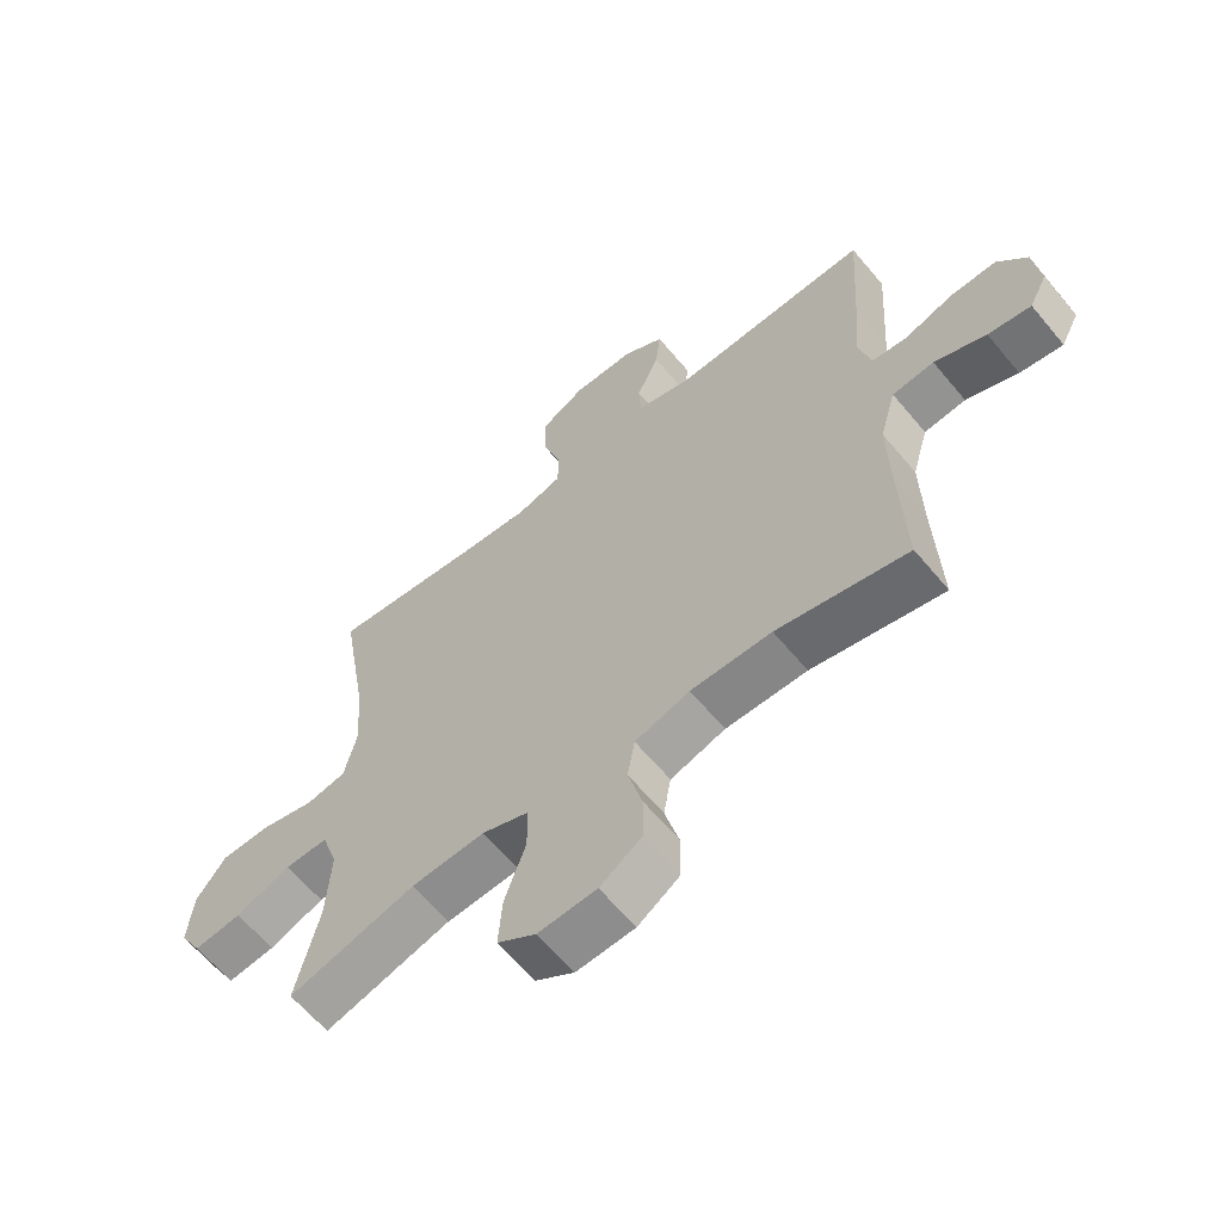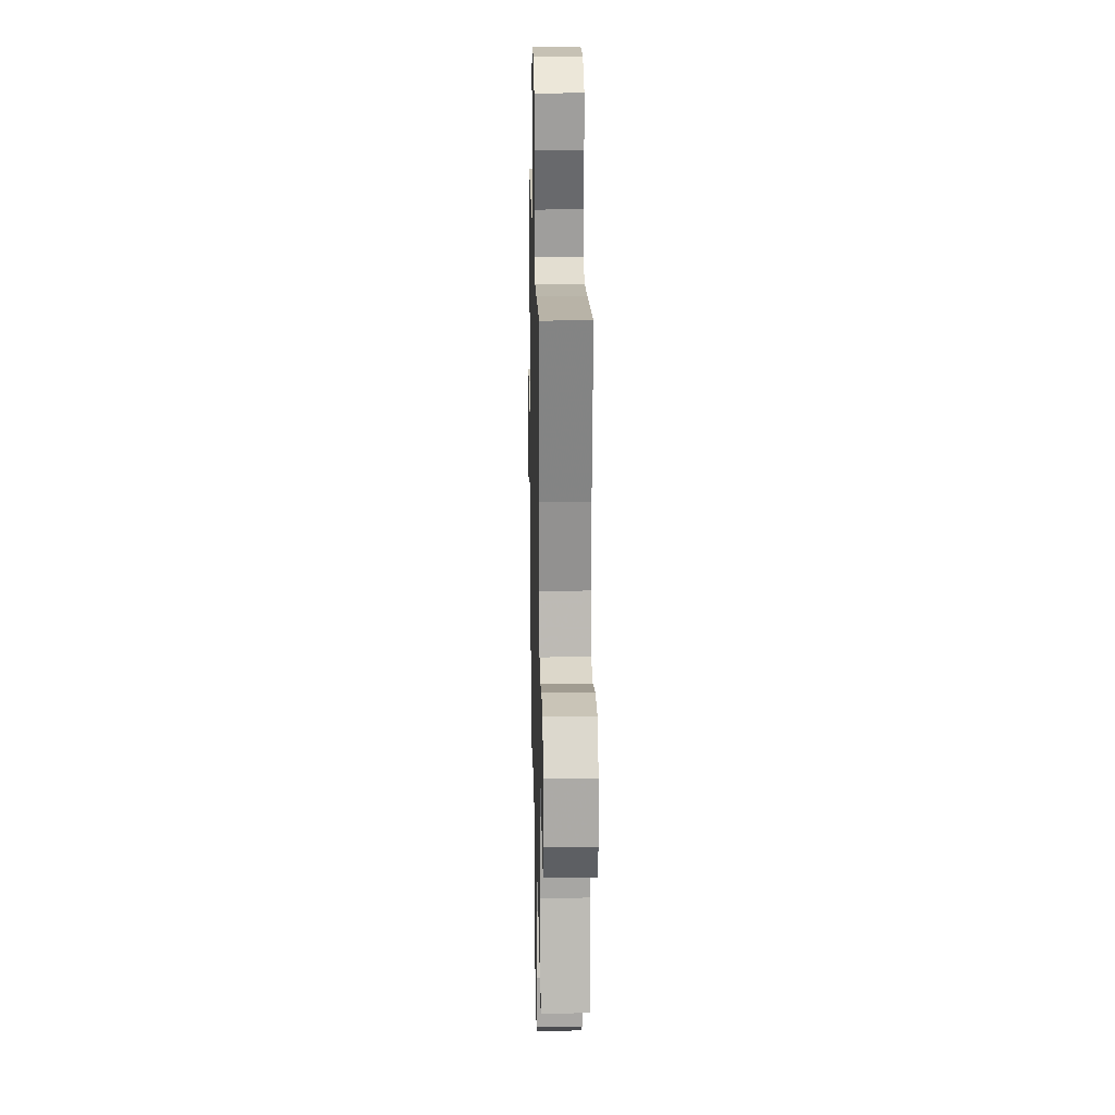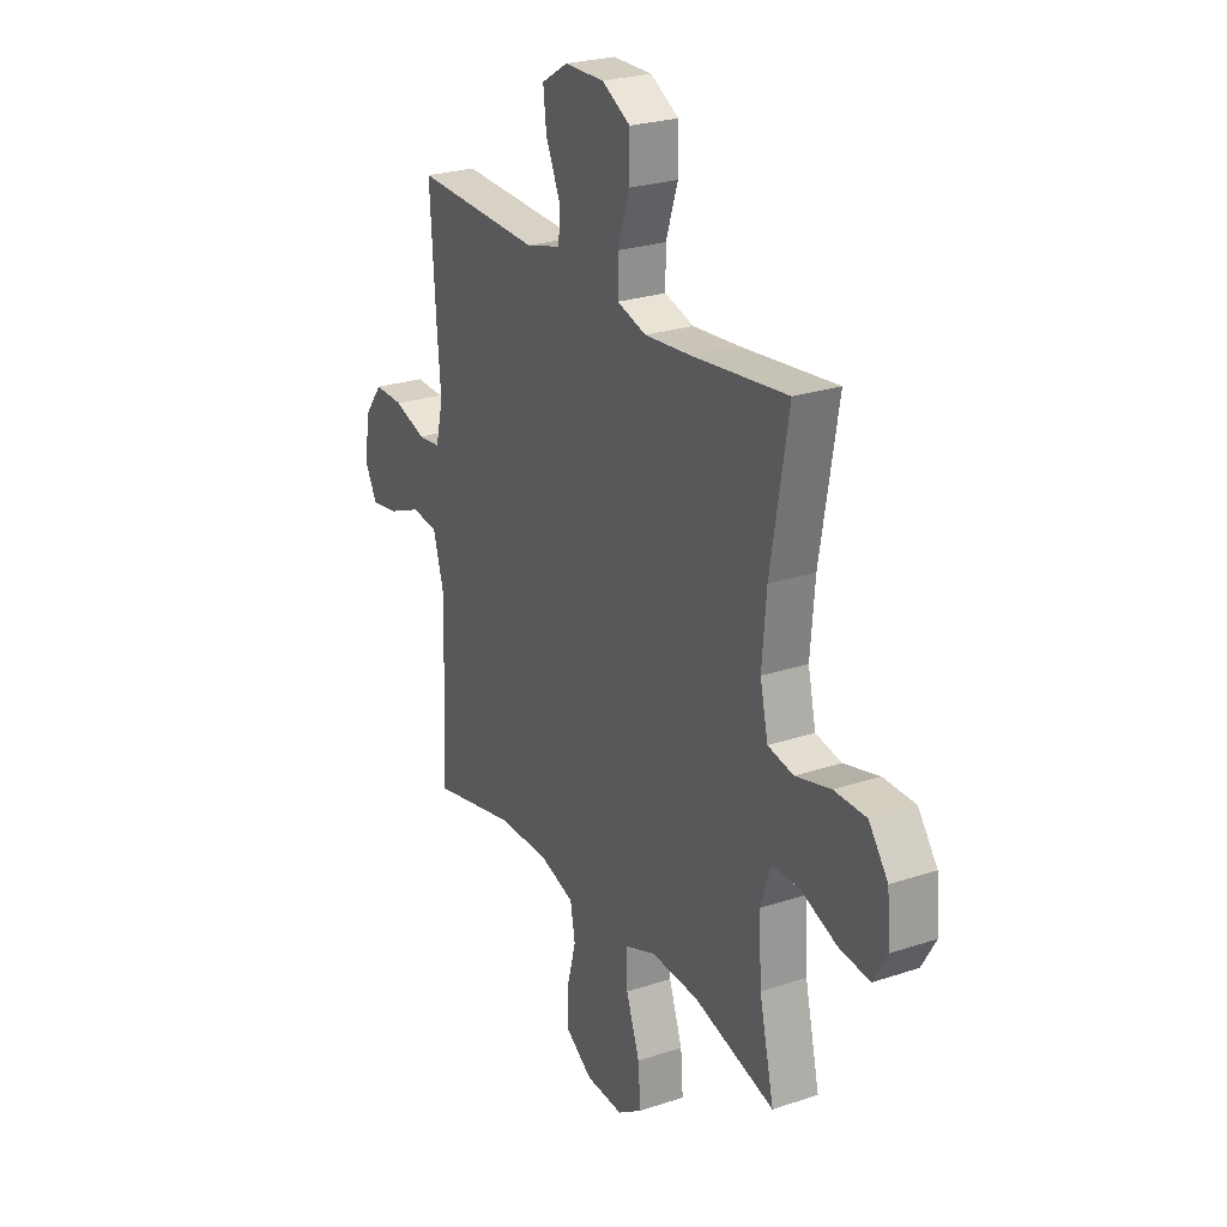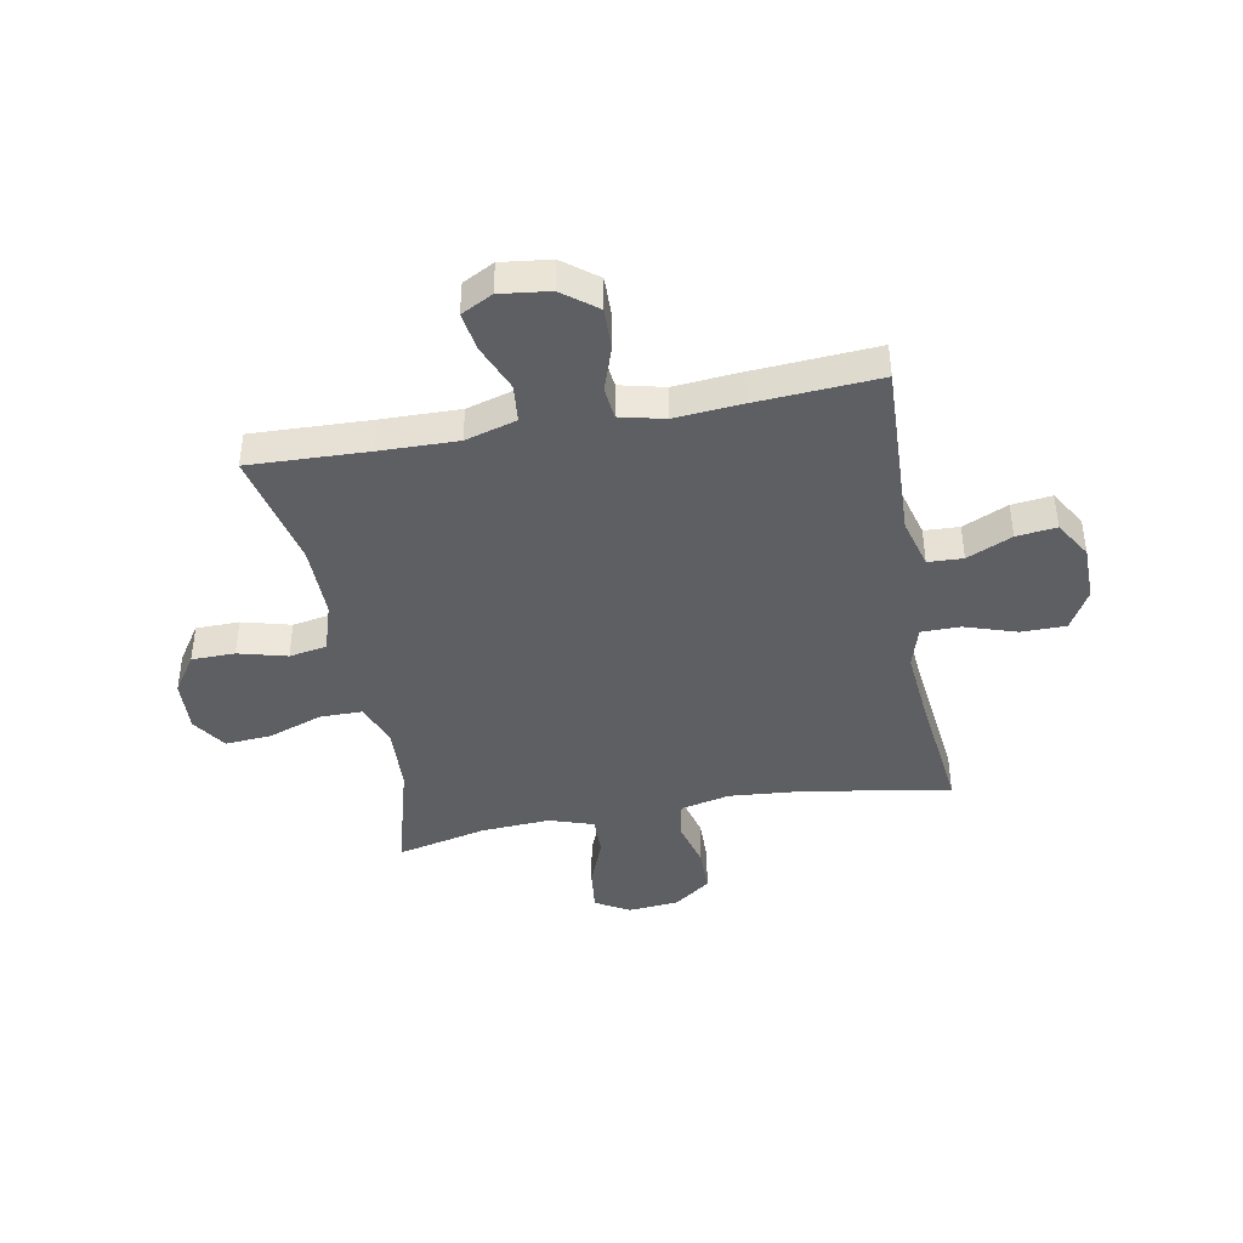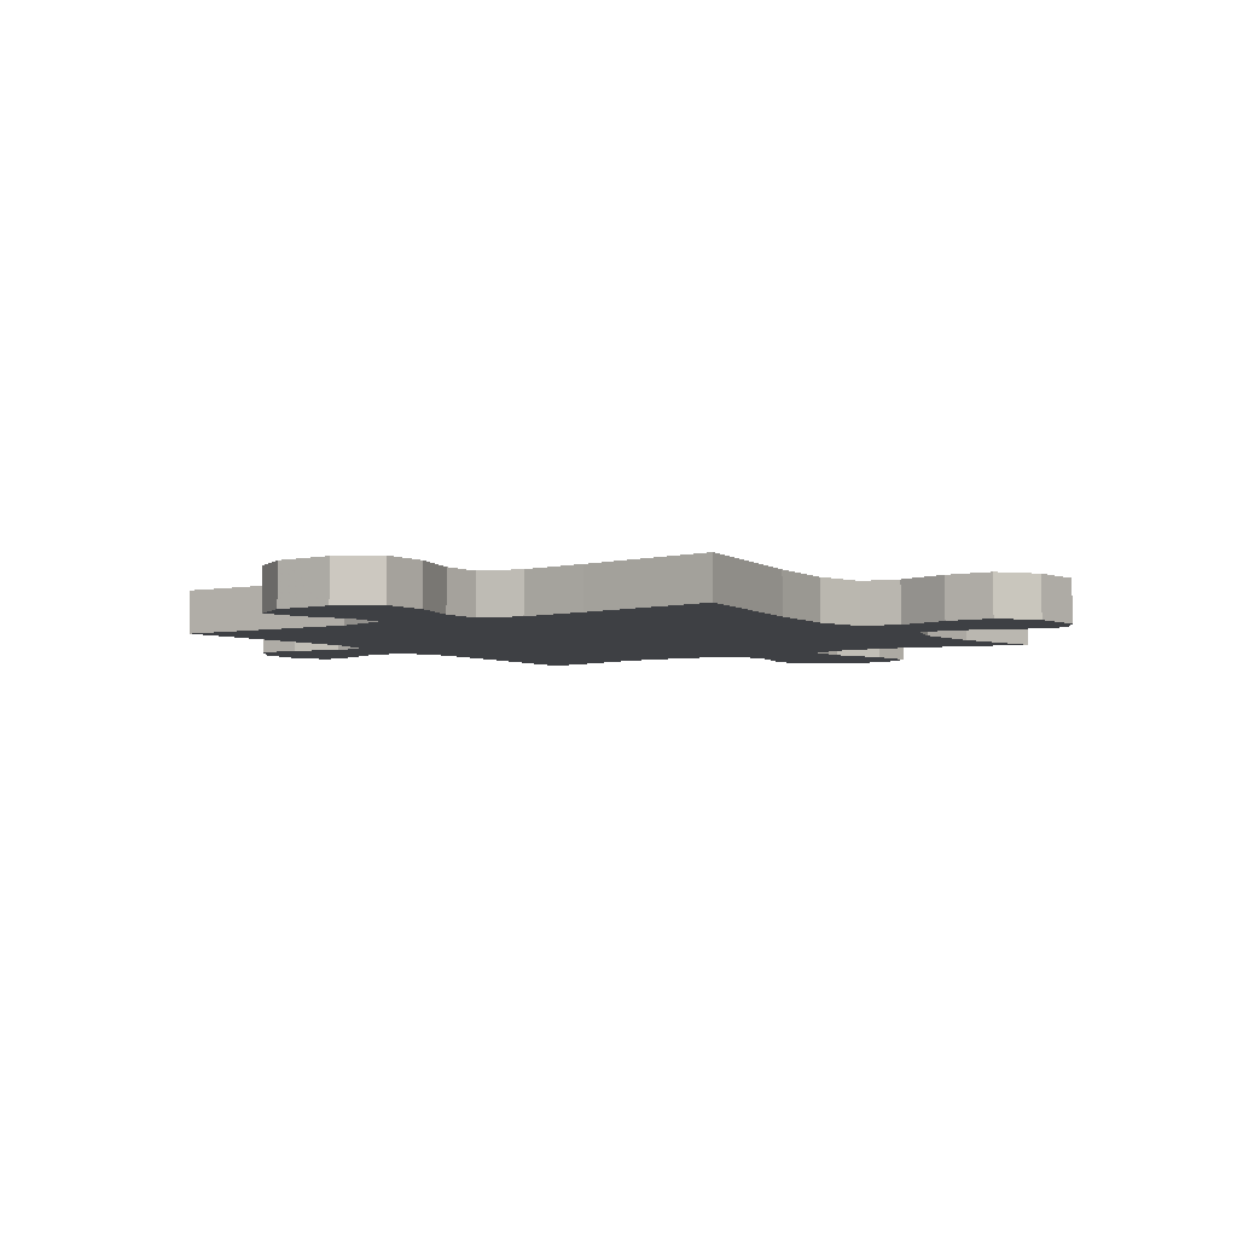
<metadata>
{"format":"obj","ext":"obj","renderer":"f3d","projection":"perspective","resolution":1024,"background":"white","views":[{"elev":-62.5,"azim":-140.3,"up":"+Z"},{"elev":19.2,"azim":88.7,"up":"+Z"},{"elev":25.2,"azim":61.7,"up":"+Z"},{"elev":-42.0,"azim":-79.4,"up":"+Y"},{"elev":-4.7,"azim":34.8,"up":"+Y"}]}
</metadata>
<code>
v -0.5 0.07 -0.5
v -0.492 0.07 -0.29
v -0.489 0.07 -0.151
v -0.515 0.07 -0.06
v -0.582 0.07 -0.053
v -0.665 0.07 -0.087
v -0.734 0.07 -0.098
v -0.763 0.07 -0.042
v -0.752 0.07 0.046
v -0.705 0.07 0.107
v -0.631 0.07 0.105
v -0.552 0.07 0.078
v -0.495 0.07 0.084
v -0.476 0.07 0.163
v -0.486 0.07 0.282
v -0.5 0.07 0.5
v -0.182 0.07 0.487
v -0.093 0.07 0.511
v -0.09 0.07 0.573
v -0.126 0.07 0.653
v -0.134 0.07 0.724
v -0.068 0.07 0.764
v 0.031 0.07 0.765
v 0.102 0.07 0.725
v 0.102 0.07 0.645
v 0.072 0.07 0.554
v 0.072 0.07 0.485
v 0.145 0.07 0.463
v 0.26 0.07 0.473
v 0.5 0.07 0.5
v 0.456 0.07 0.241
v 0.445 0.07 0.111
v 0.465 0.07 0.023
v 0.529 0.07 0.01
v 0.617 0.07 0.033
v 0.697 0.07 0.032
v 0.745 0.07 -0.033
v 0.753 0.07 -0.124
v 0.718 0.07 -0.184
v 0.641 0.07 -0.175
v 0.552 0.07 -0.14
v 0.482 0.07 -0.139
v 0.456 0.07 -0.217
v 0.463 0.07 -0.339
v 0.5 0.07 -0.5
v 0.296 0.07 -0.443
v 0.177 0.07 -0.437
v 0.101 0.07 -0.466
v 0.101 0.07 -0.541
v 0.135 0.07 -0.638
v 0.141 0.07 -0.72
v 0.079 0.07 -0.761
v -0.015 0.07 -0.756
v -0.082 0.07 -0.711
v -0.083 0.07 -0.634
v -0.06 0.07 -0.548
v -0.072 0.07 -0.481
v -0.16 0.07 -0.453
v -0.29 0.07 -0.454
v -0.5 0 -0.5
v -0.492 0 -0.29
v -0.489 0 -0.151
v -0.515 0 -0.06
v -0.582 0 -0.053
v -0.665 0 -0.087
v -0.734 0 -0.098
v -0.763 0 -0.042
v -0.752 0 0.046
v -0.705 0 0.107
v -0.631 0 0.105
v -0.552 0 0.078
v -0.495 0 0.084
v -0.476 0 0.163
v -0.486 0 0.282
v -0.5 0 0.5
v -0.182 0 0.487
v -0.093 0 0.511
v -0.09 0 0.573
v -0.126 0 0.653
v -0.134 0 0.724
v -0.068 0 0.764
v 0.031 0 0.765
v 0.102 0 0.725
v 0.102 0 0.645
v 0.072 0 0.554
v 0.072 0 0.485
v 0.145 0 0.463
v 0.26 0 0.473
v 0.5 0 0.5
v 0.456 0 0.241
v 0.445 0 0.111
v 0.465 0 0.023
v 0.529 0 0.01
v 0.617 0 0.033
v 0.697 0 0.032
v 0.745 0 -0.033
v 0.753 0 -0.124
v 0.718 0 -0.184
v 0.641 0 -0.175
v 0.552 0 -0.14
v 0.482 0 -0.139
v 0.456 0 -0.217
v 0.463 0 -0.339
v 0.5 0 -0.5
v 0.296 0 -0.443
v 0.177 0 -0.437
v 0.101 0 -0.466
v 0.101 0 -0.541
v 0.135 0 -0.638
v 0.141 0 -0.72
v 0.079 0 -0.761
v -0.015 0 -0.756
v -0.082 0 -0.711
v -0.083 0 -0.634
v -0.06 0 -0.548
v -0.072 0 -0.481
v -0.16 0 -0.453
v -0.29 0 -0.454
f 53 54 55 56
f 53 56 57
f 52 53 57
f 49 50 51 52
f 48 49 52 57
f 47 48 57 58
f 44 45 46
f 43 44 46 47
f 42 43 47 58
f 38 39 40 41
f 38 41 42
f 37 38 42
f 34 35 36 37
f 34 37 42
f 33 34 42 58
f 29 30 31
f 28 29 31 32
f 27 28 32 33
f 23 24 25 26
f 23 26 27
f 22 23 27
f 19 20 21 22
f 18 19 22 27
f 17 18 27 33
f 14 15 16 17
f 13 14 17 33
f 9 10 11 12
f 5 6 7 8
f 5 8 9 12
f 59 1 2
f 59 2 3
f 58 59 3 4
f 33 58 4
f 12 13 33
f 4 5 12 33
f 115 114 113 112
f 116 115 112
f 116 112 111
f 111 110 109 108
f 116 111 108 107
f 117 116 107 106
f 105 104 103
f 106 105 103 102
f 117 106 102 101
f 100 99 98 97
f 101 100 97
f 101 97 96
f 96 95 94 93
f 101 96 93
f 117 101 93 92
f 90 89 88
f 91 90 88 87
f 92 91 87 86
f 85 84 83 82
f 86 85 82
f 86 82 81
f 81 80 79 78
f 86 81 78 77
f 92 86 77 76
f 76 75 74 73
f 92 76 73 72
f 71 70 69 68
f 67 66 65 64
f 71 68 67 64
f 61 60 118
f 62 61 118
f 63 62 118 117
f 63 117 92
f 92 72 71
f 92 71 64 63
f 1 60 61 2
f 2 61 62 3
f 3 62 63 4
f 4 63 64 5
f 5 64 65 6
f 6 65 66 7
f 7 66 67 8
f 8 67 68 9
f 9 68 69 10
f 10 69 70 11
f 11 70 71 12
f 12 71 72 13
f 13 72 73 14
f 14 73 74 15
f 15 74 75 16
f 16 75 76 17
f 17 76 77 18
f 18 77 78 19
f 19 78 79 20
f 20 79 80 21
f 21 80 81 22
f 22 81 82 23
f 23 82 83 24
f 24 83 84 25
f 25 84 85 26
f 26 85 86 27
f 27 86 87 28
f 28 87 88 29
f 29 88 89 30
f 30 89 90 31
f 31 90 91 32
f 32 91 92 33
f 33 92 93 34
f 34 93 94 35
f 35 94 95 36
f 36 95 96 37
f 37 96 97 38
f 38 97 98 39
f 39 98 99 40
f 40 99 100 41
f 41 100 101 42
f 42 101 102 43
f 43 102 103 44
f 44 103 104 45
f 45 104 105 46
f 46 105 106 47
f 47 106 107 48
f 48 107 108 49
f 49 108 109 50
f 50 109 110 51
f 51 110 111 52
f 52 111 112 53
f 53 112 113 54
f 54 113 114 55
f 55 114 115 56
f 56 115 116 57
f 57 116 117 58
f 58 117 118 59
f 59 118 60 1

</code>
